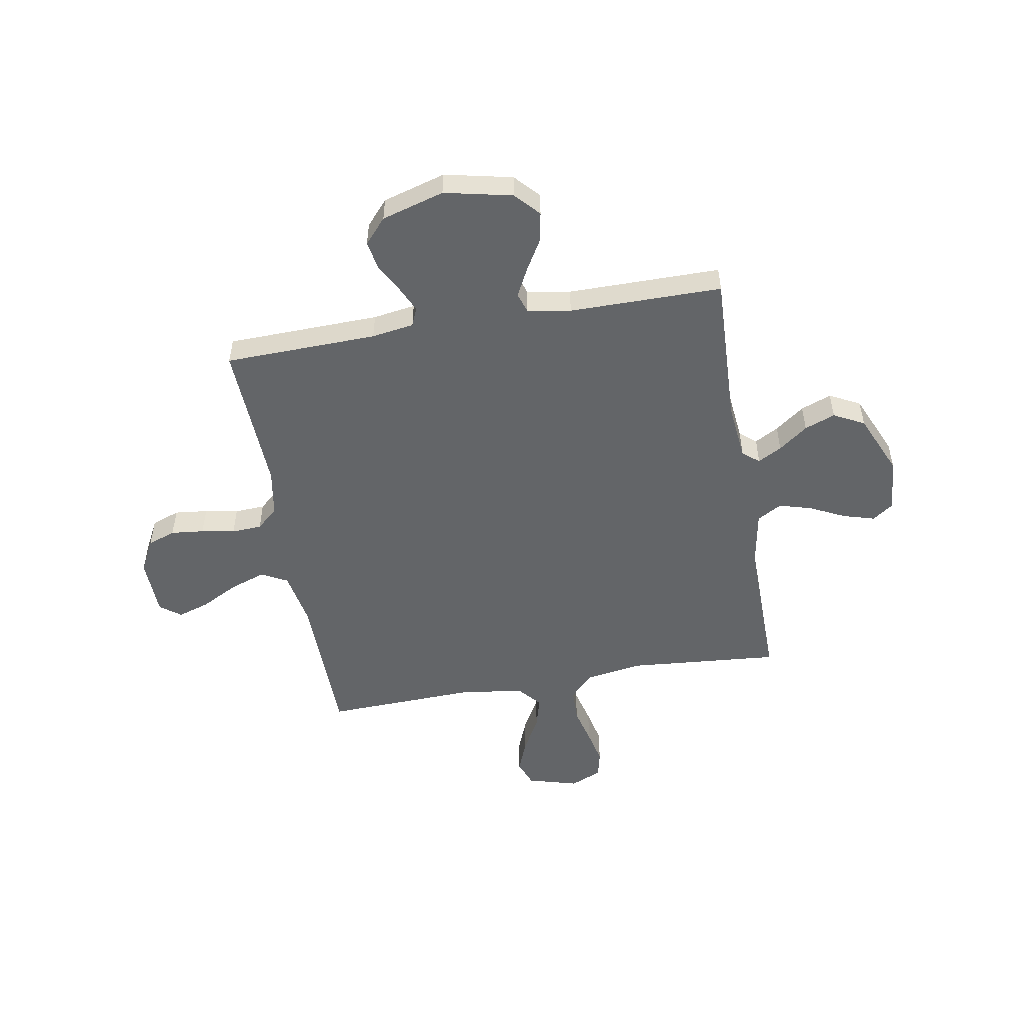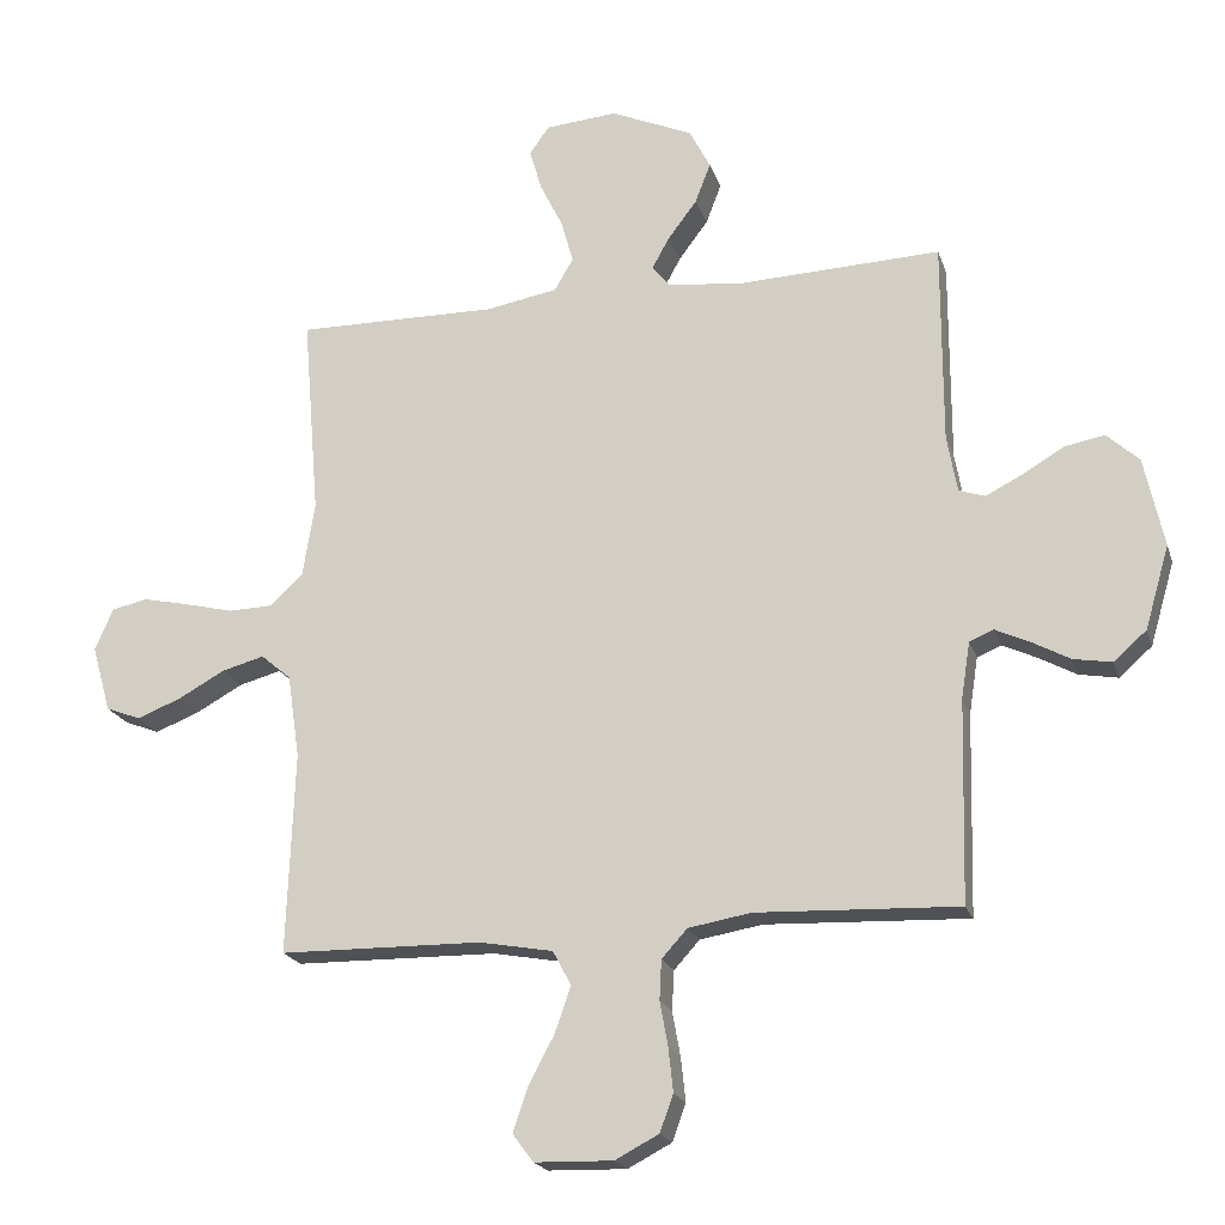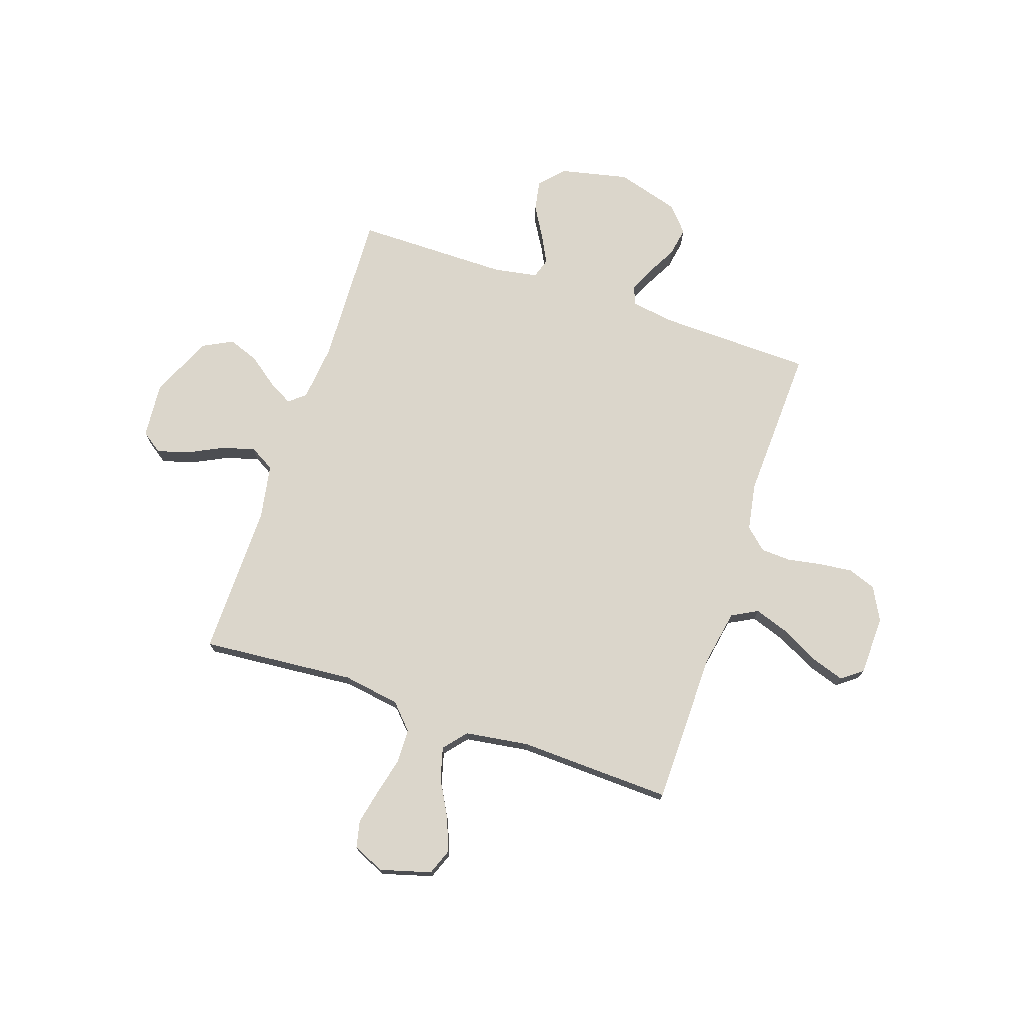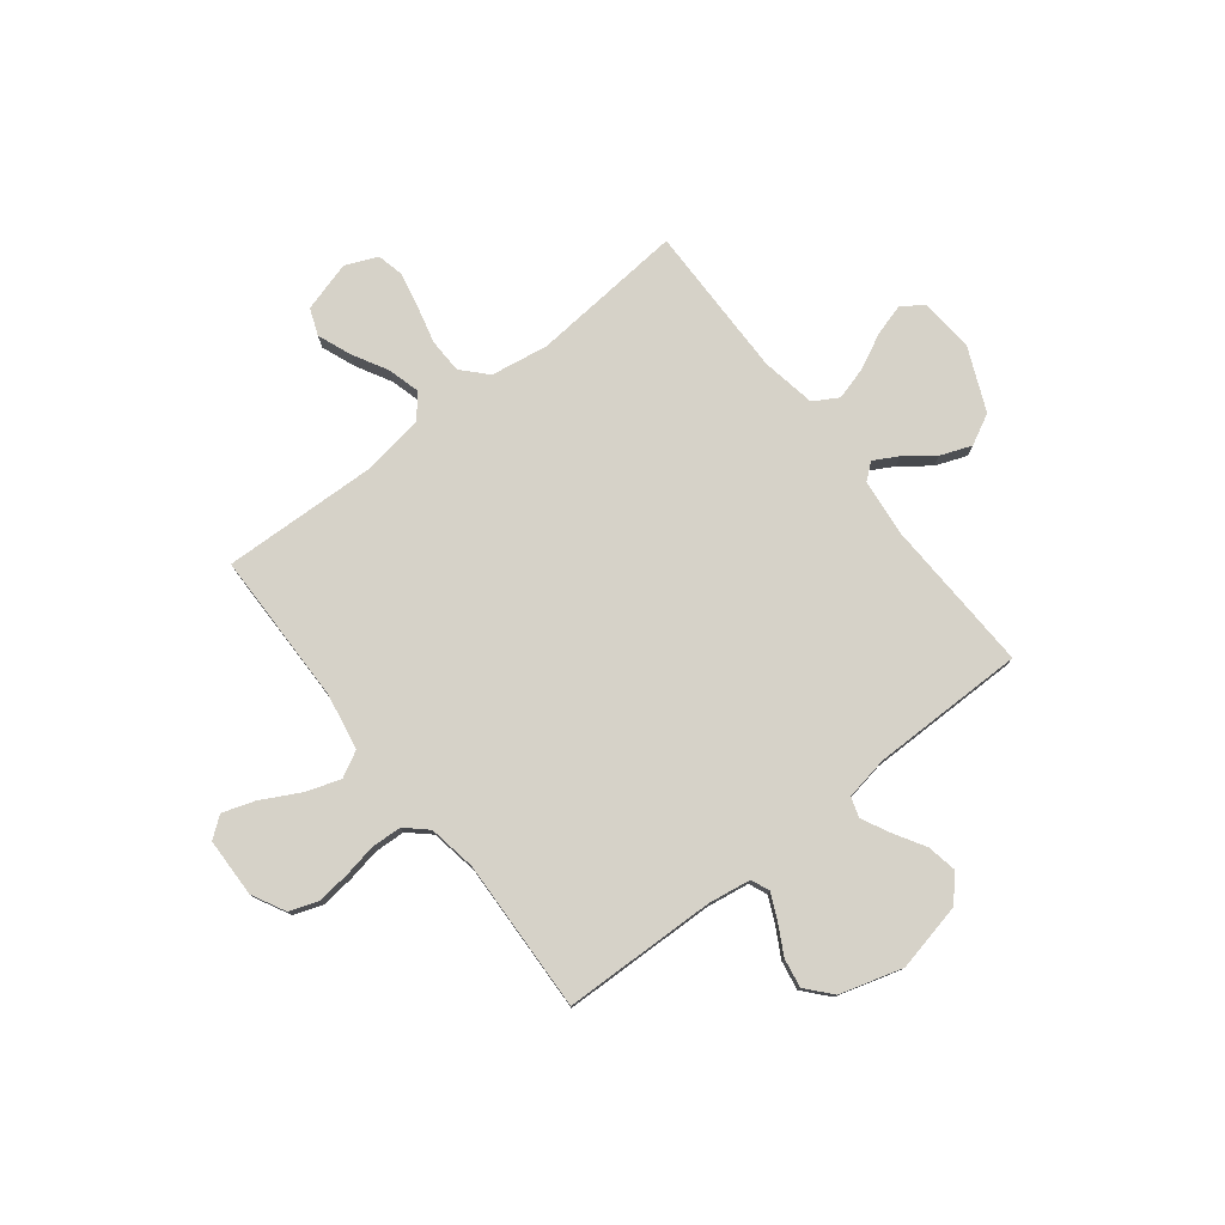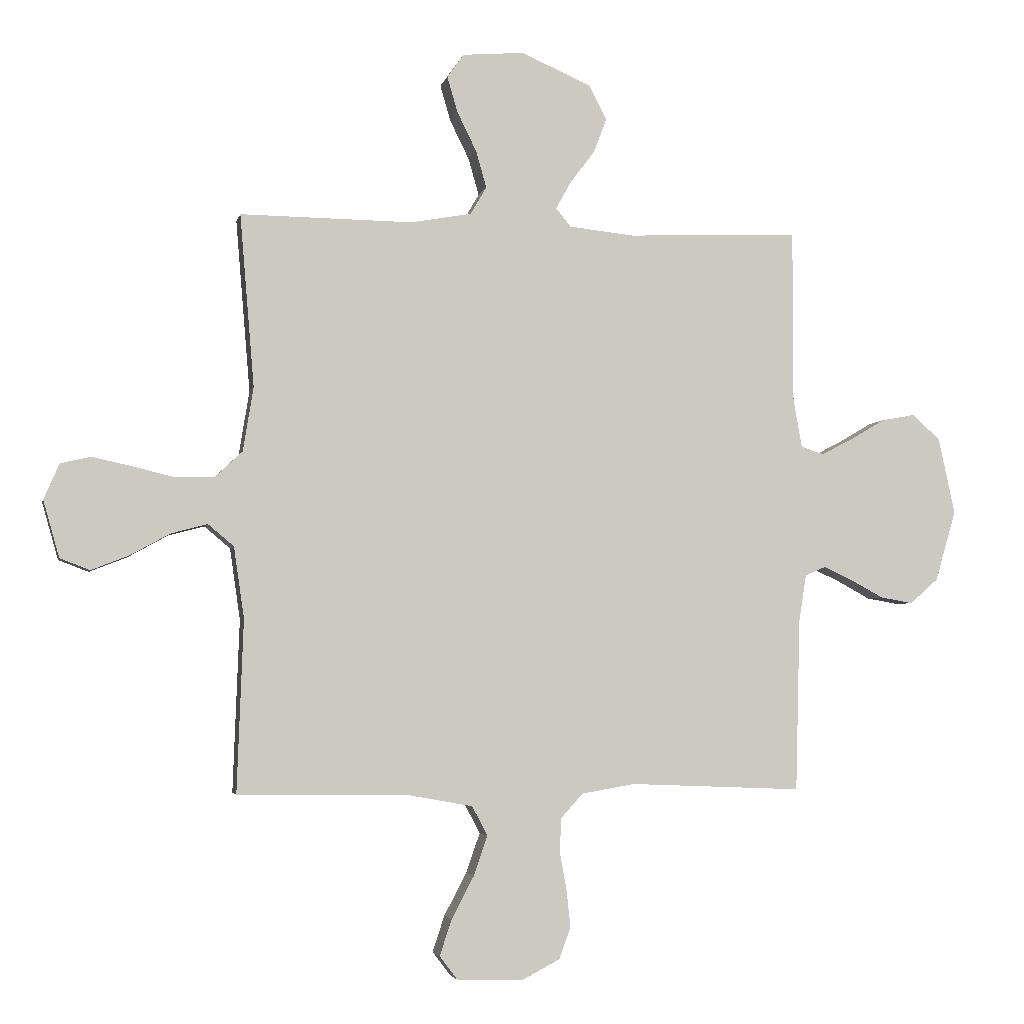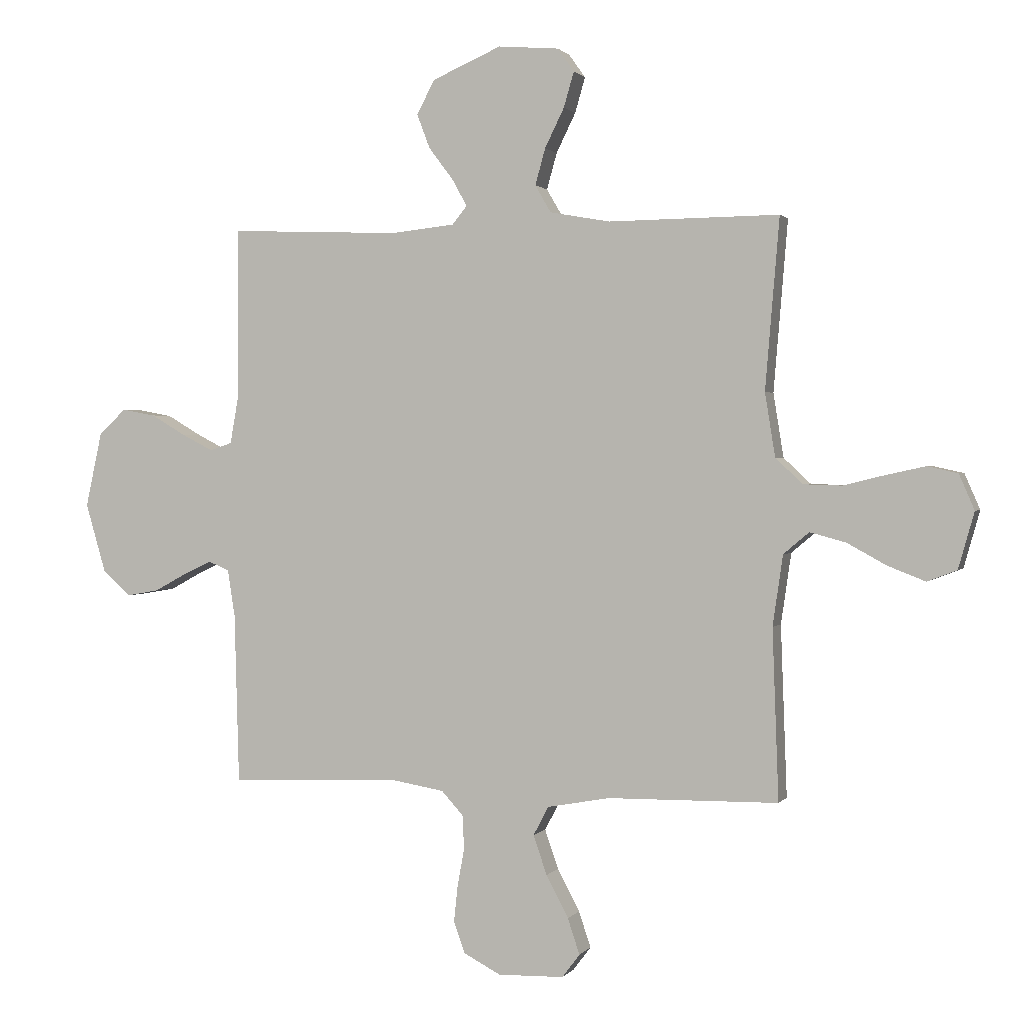
<metadata>
{"format":"obj","ext":"obj","renderer":"f3d","projection":"perspective","resolution":1024,"background":"white","views":[{"elev":-51.4,"azim":-80.1,"up":"+Y"},{"elev":-20.1,"azim":-164.4,"up":"+Z"},{"elev":73.5,"azim":108.6,"up":"+Y"},{"elev":78.0,"azim":-128.0,"up":"+Y"},{"elev":-3.7,"azim":168.1,"up":"+Z"},{"elev":1.2,"azim":17.8,"up":"+Z"}]}
</metadata>
<code>
v -0.5 0.07 -0.5
v -0.508 0.07 -0.2
v -0.521 0.07 -0.117
v -0.557 0.07 -0.102
v -0.607 0.07 -0.125
v -0.664 0.07 -0.156
v -0.721 0.07 -0.166
v -0.77 0.07 -0.123
v -0.806 0.07 0
v -0.777 0.07 0.133
v -0.729 0.07 0.177
v -0.67 0.07 0.166
v -0.609 0.07 0.13
v -0.554 0.07 0.102
v -0.515 0.07 0.115
v -0.5 0.07 0.2
v -0.5 0.07 0.5
v -0.2 0.07 0.488
v -0.087 0.07 0.5
v -0.061 0.07 0.532
v -0.087 0.07 0.579
v -0.13 0.07 0.636
v -0.153 0.07 0.696
v -0.122 0.07 0.756
v 0 0.07 0.809
v 0.107 0.07 0.8
v 0.136 0.07 0.759
v 0.118 0.07 0.697
v 0.084 0.07 0.628
v 0.066 0.07 0.564
v 0.094 0.07 0.516
v 0.2 0.07 0.497
v 0.5 0.07 0.5
v 0.475 0.07 0.2
v 0.493 0.07 0.088
v 0.541 0.07 0.043
v 0.608 0.07 0.041
v 0.681 0.07 0.059
v 0.75 0.07 0.074
v 0.803 0.07 0.062
v 0.83 0.07 0
v 0.802 0.07 -0.099
v 0.75 0.07 -0.119
v 0.684 0.07 -0.093
v 0.615 0.07 -0.055
v 0.552 0.07 -0.038
v 0.507 0.07 -0.076
v 0.489 0.07 -0.2
v 0.5 0.07 -0.5
v 0.2 0.07 -0.504
v 0.09 0.07 -0.524
v 0.063 0.07 -0.575
v 0.087 0.07 -0.644
v 0.126 0.07 -0.718
v 0.147 0.07 -0.781
v 0.116 0.07 -0.822
v 0 0.07 -0.825
v -0.065 0.07 -0.791
v -0.085 0.07 -0.736
v -0.078 0.07 -0.671
v -0.066 0.07 -0.605
v -0.069 0.07 -0.546
v -0.107 0.07 -0.504
v -0.2 0.07 -0.488
v -0.5 0 -0.5
v -0.508 0 -0.2
v -0.521 0 -0.117
v -0.557 0 -0.102
v -0.607 0 -0.125
v -0.664 0 -0.156
v -0.721 0 -0.166
v -0.77 0 -0.123
v -0.806 0 0
v -0.777 0 0.133
v -0.729 0 0.177
v -0.67 0 0.166
v -0.609 0 0.13
v -0.554 0 0.102
v -0.515 0 0.115
v -0.5 0 0.2
v -0.5 0 0.5
v -0.2 0 0.488
v -0.087 0 0.5
v -0.061 0 0.532
v -0.087 0 0.579
v -0.13 0 0.636
v -0.153 0 0.696
v -0.122 0 0.756
v 0 0 0.809
v 0.107 0 0.8
v 0.136 0 0.759
v 0.118 0 0.697
v 0.084 0 0.628
v 0.066 0 0.564
v 0.094 0 0.516
v 0.2 0 0.497
v 0.5 0 0.5
v 0.475 0 0.2
v 0.493 0 0.088
v 0.541 0 0.043
v 0.608 0 0.041
v 0.681 0 0.059
v 0.75 0 0.074
v 0.803 0 0.062
v 0.83 0 0
v 0.802 0 -0.099
v 0.75 0 -0.119
v 0.684 0 -0.093
v 0.615 0 -0.055
v 0.552 0 -0.038
v 0.507 0 -0.076
v 0.489 0 -0.2
v 0.5 0 -0.5
v 0.2 0 -0.504
v 0.09 0 -0.524
v 0.063 0 -0.575
v 0.087 0 -0.644
v 0.126 0 -0.718
v 0.147 0 -0.781
v 0.116 0 -0.822
v 0 0 -0.825
v -0.065 0 -0.791
v -0.085 0 -0.736
v -0.078 0 -0.671
v -0.066 0 -0.605
v -0.069 0 -0.546
v -0.107 0 -0.504
v -0.2 0 -0.488
f 59 60 61
f 58 59 61
f 57 58 61
f 56 57 61
f 55 56 61
f 54 55 61
f 53 54 61
f 52 53 61 62
f 51 52 62 63
f 48 49 50
f 51 63 64
f 50 51 64
f 48 50 64
f 47 48 64
f 43 44 45
f 42 43 45
f 41 42 45
f 40 41 45
f 39 40 45
f 38 39 45
f 37 38 45
f 36 37 45 46
f 64 1 2
f 47 64 2
f 46 47 2
f 36 46 2
f 35 36 2
f 27 28 29
f 26 27 29
f 25 26 29
f 24 25 29
f 23 24 29
f 22 23 29
f 21 22 29
f 20 21 29 30
f 19 20 30 31
f 16 17 18
f 19 31 32
f 18 19 32
f 16 18 32
f 15 16 32
f 11 12 13
f 10 11 13
f 9 10 13
f 8 9 13
f 7 8 13
f 6 7 13
f 5 6 13
f 4 5 13 14
f 3 4 14 15
f 3 15 32
f 2 3 32
f 35 2 32
f 34 35 32
f 32 33 34
f 125 124 123
f 125 123 122
f 125 122 121
f 125 121 120
f 125 120 119
f 125 119 118
f 125 118 117
f 126 125 117 116
f 127 126 116 115
f 114 113 112
f 128 127 115
f 128 115 114
f 128 114 112
f 128 112 111
f 109 108 107
f 109 107 106
f 109 106 105
f 109 105 104
f 109 104 103
f 109 103 102
f 109 102 101
f 110 109 101 100
f 66 65 128
f 66 128 111
f 66 111 110
f 66 110 100
f 66 100 99
f 93 92 91
f 93 91 90
f 93 90 89
f 93 89 88
f 93 88 87
f 93 87 86
f 93 86 85
f 94 93 85 84
f 95 94 84 83
f 82 81 80
f 96 95 83
f 96 83 82
f 96 82 80
f 96 80 79
f 77 76 75
f 77 75 74
f 77 74 73
f 77 73 72
f 77 72 71
f 77 71 70
f 77 70 69
f 78 77 69 68
f 79 78 68 67
f 96 79 67
f 96 67 66
f 96 66 99
f 96 99 98
f 98 97 96
f 1 65 66 2
f 2 66 67 3
f 3 67 68 4
f 4 68 69 5
f 5 69 70 6
f 6 70 71 7
f 7 71 72 8
f 8 72 73 9
f 9 73 74 10
f 10 74 75 11
f 11 75 76 12
f 12 76 77 13
f 13 77 78 14
f 14 78 79 15
f 15 79 80 16
f 16 80 81 17
f 17 81 82 18
f 18 82 83 19
f 19 83 84 20
f 20 84 85 21
f 21 85 86 22
f 22 86 87 23
f 23 87 88 24
f 24 88 89 25
f 25 89 90 26
f 26 90 91 27
f 27 91 92 28
f 28 92 93 29
f 29 93 94 30
f 30 94 95 31
f 31 95 96 32
f 32 96 97 33
f 33 97 98 34
f 34 98 99 35
f 35 99 100 36
f 36 100 101 37
f 37 101 102 38
f 38 102 103 39
f 39 103 104 40
f 40 104 105 41
f 41 105 106 42
f 42 106 107 43
f 43 107 108 44
f 44 108 109 45
f 45 109 110 46
f 46 110 111 47
f 47 111 112 48
f 48 112 113 49
f 49 113 114 50
f 50 114 115 51
f 51 115 116 52
f 52 116 117 53
f 53 117 118 54
f 54 118 119 55
f 55 119 120 56
f 56 120 121 57
f 57 121 122 58
f 58 122 123 59
f 59 123 124 60
f 60 124 125 61
f 61 125 126 62
f 62 126 127 63
f 63 127 128 64
f 64 128 65 1

</code>
